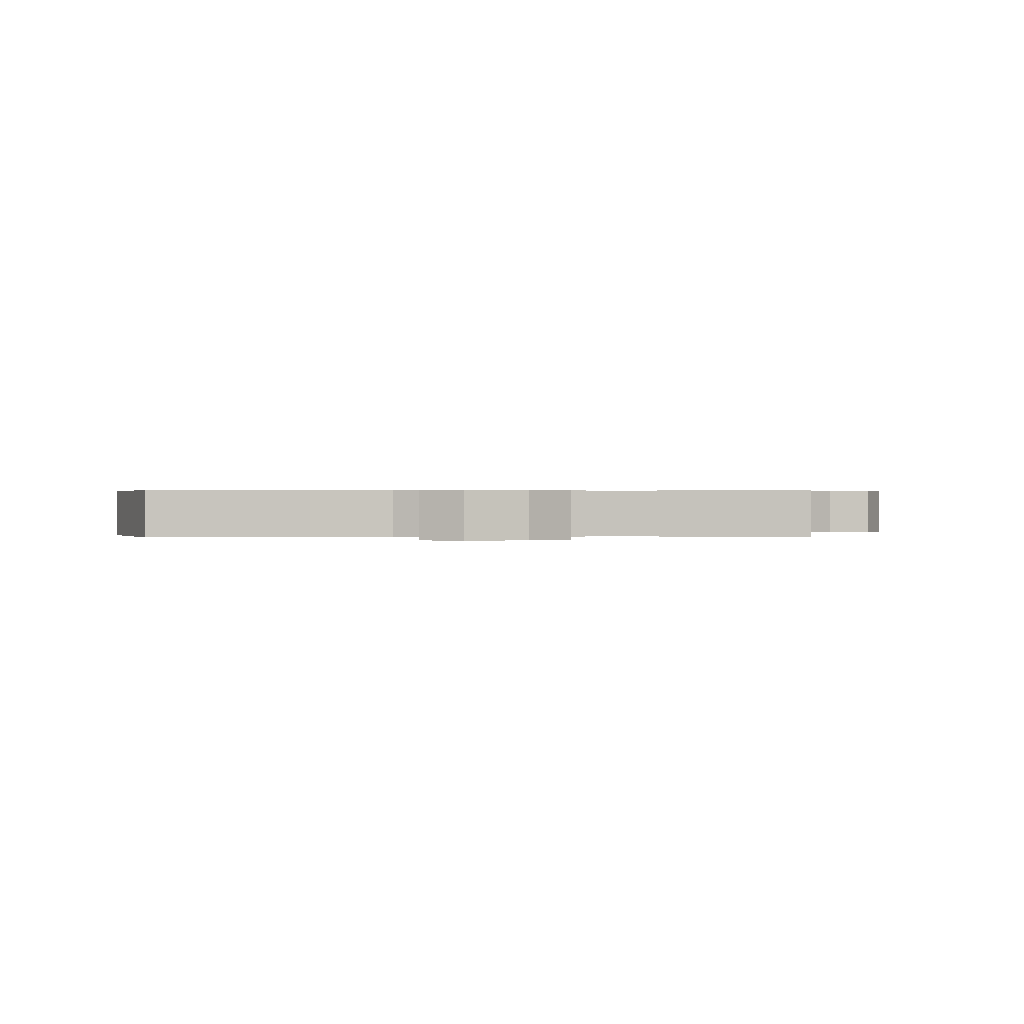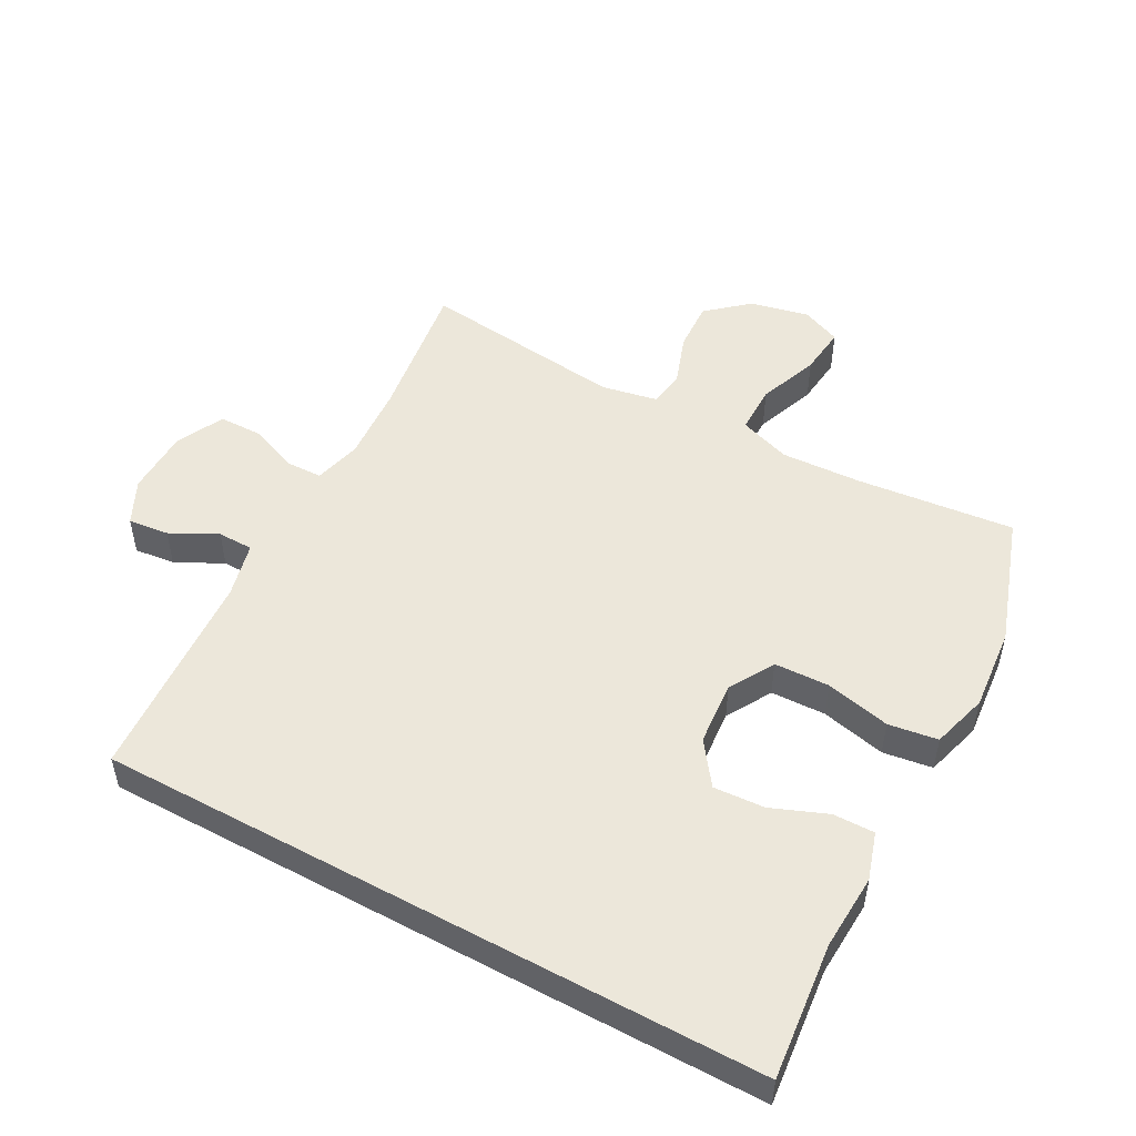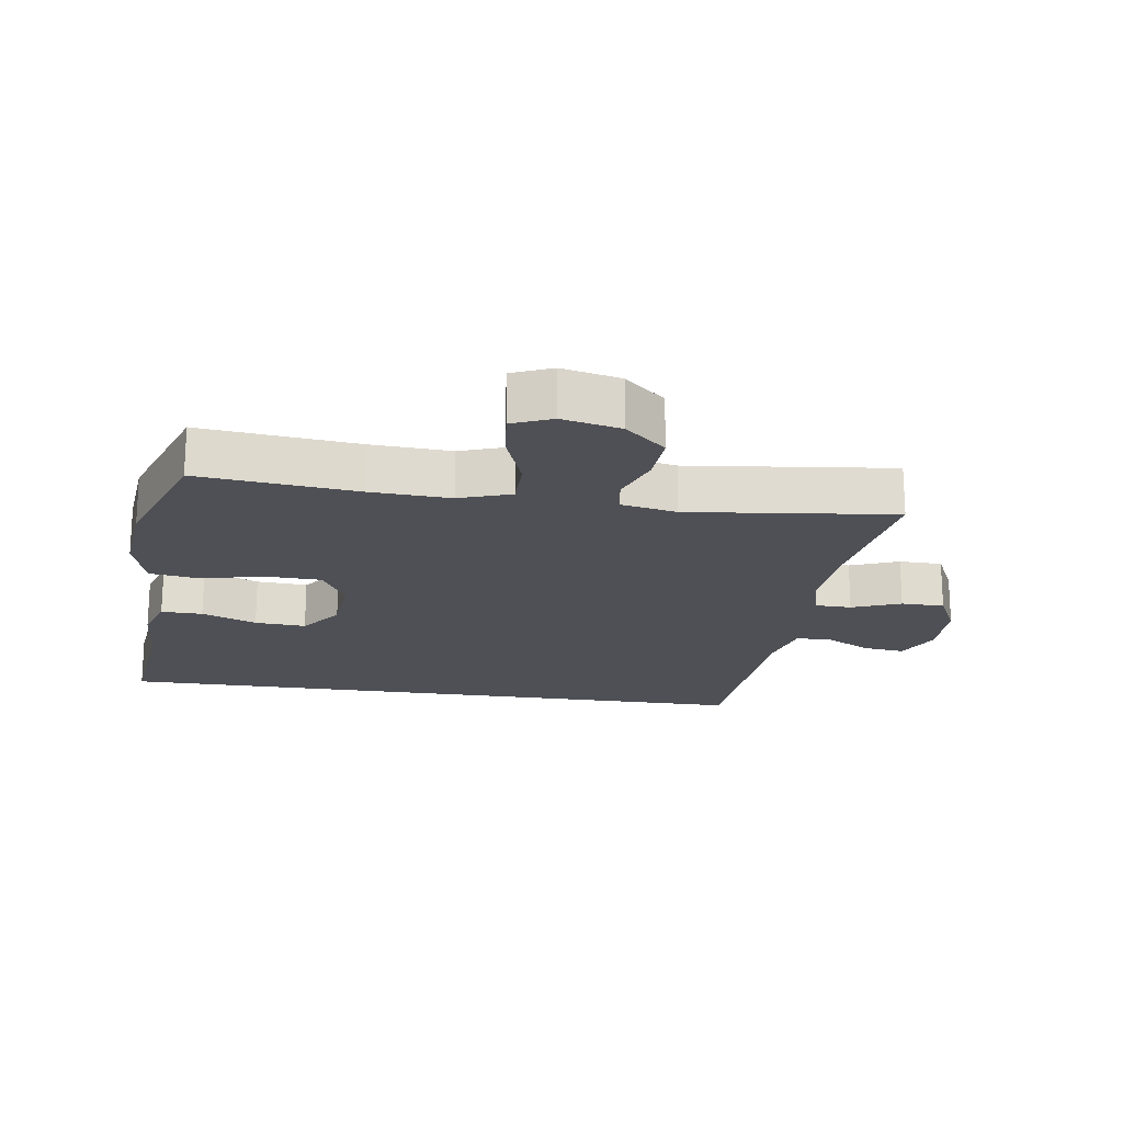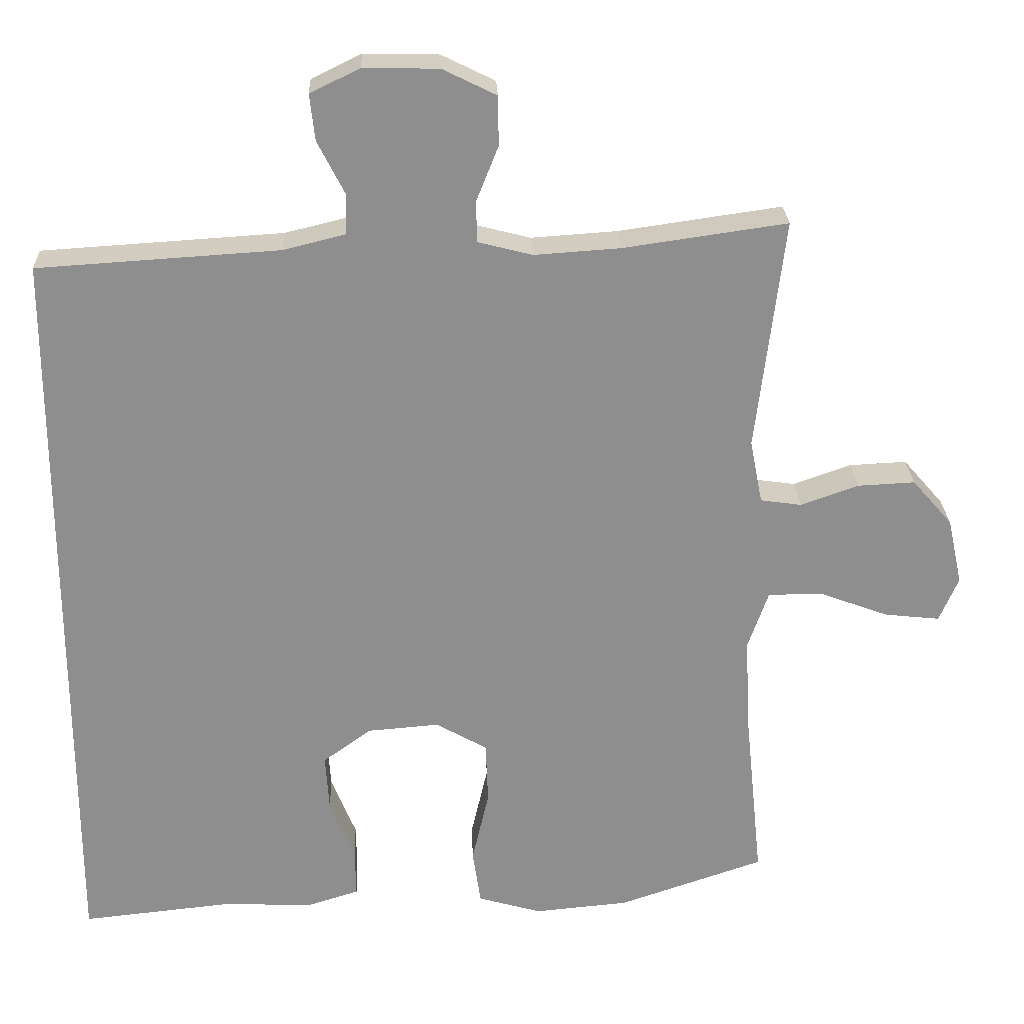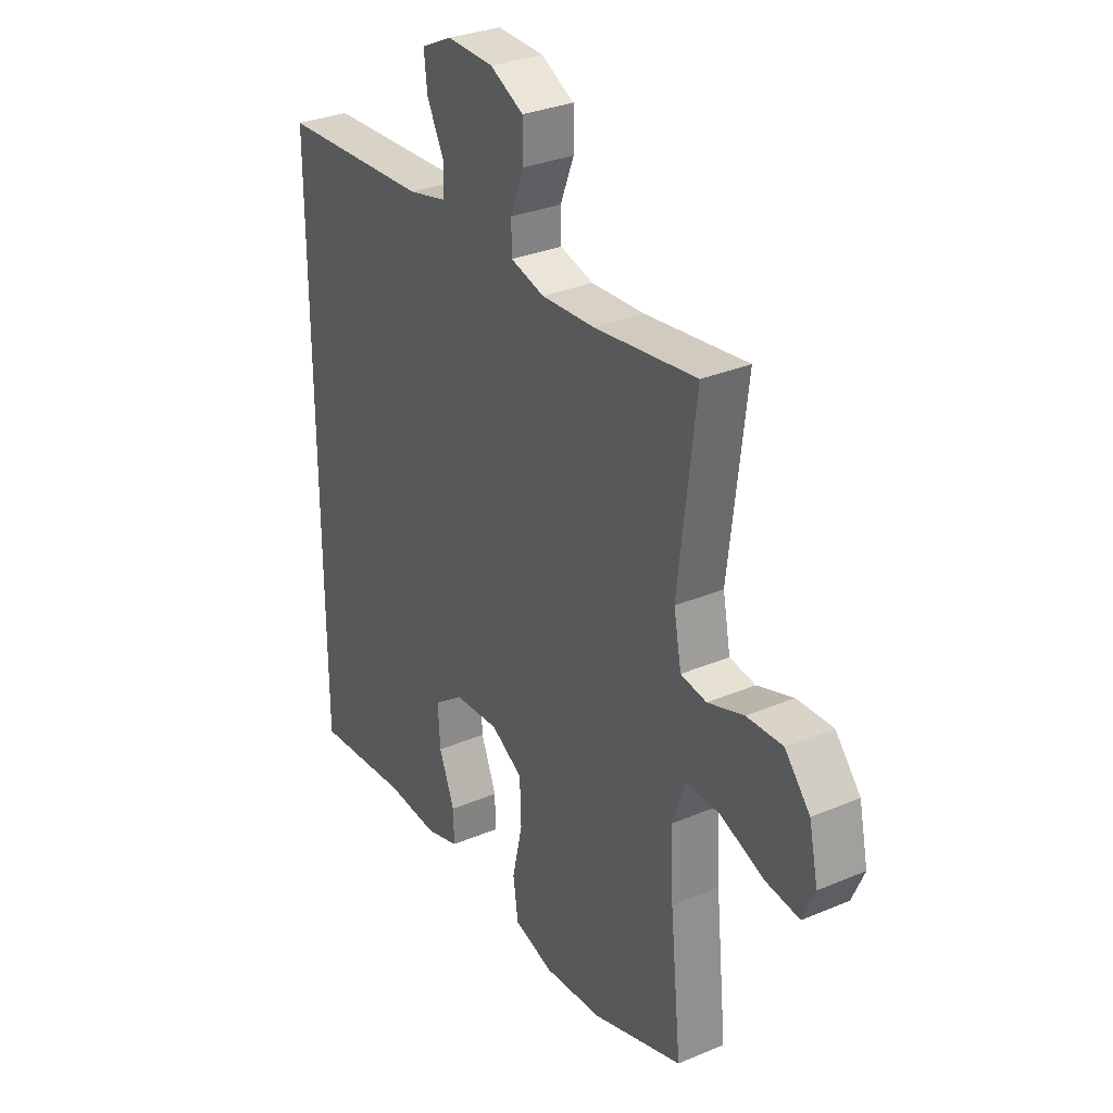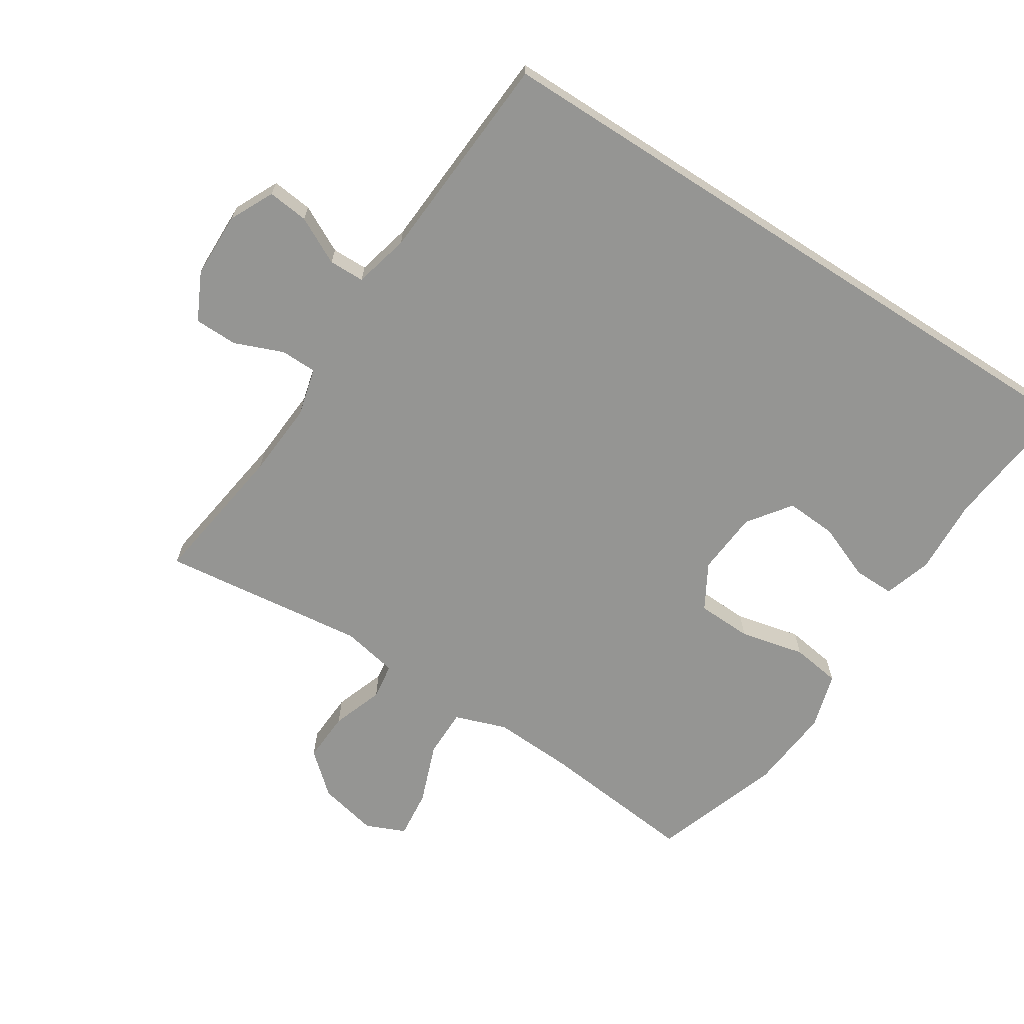
<metadata>
{"format":"obj","ext":"obj","renderer":"f3d","projection":"perspective","resolution":1024,"background":"white","views":[{"elev":0.4,"azim":-93.2,"up":"+Y"},{"elev":50.8,"azim":118.6,"up":"+Y"},{"elev":-19.4,"azim":-98.6,"up":"+Y"},{"elev":25.2,"azim":177.9,"up":"+Z"},{"elev":31.4,"azim":-120.9,"up":"+Z"},{"elev":-67.3,"azim":57.3,"up":"+Y"}]}
</metadata>
<code>
v -0.5 0.07 0.5
v -0.277 0.07 0.468
v -0.16 0.07 0.46
v -0.086 0.07 0.479
v -0.085 0.07 0.535
v -0.115 0.07 0.61
v -0.114 0.07 0.677
v -0.041 0.07 0.713
v 0.061 0.07 0.715
v 0.129 0.07 0.682
v 0.122 0.07 0.619
v 0.085 0.07 0.547
v 0.086 0.07 0.492
v 0.171 0.07 0.471
v 0.5 0.07 0.45
v 0.5 0.07 -0.577
v 0.29 0.07 -0.555
v 0.173 0.07 -0.561
v 0.1 0.07 -0.538
v 0.101 0.07 -0.474
v 0.135 0.07 -0.389
v 0.14 0.07 -0.31
v 0.074 0.07 -0.262
v -0.024 0.07 -0.254
v -0.094 0.07 -0.294
v -0.097 0.07 -0.379
v -0.074 0.07 -0.479
v -0.085 0.07 -0.555
v -0.172 0.07 -0.58
v -0.301 0.07 -0.568
v -0.5 0.07 -0.5
v -0.475 0.07 -0.256
v -0.469 0.07 -0.132
v -0.497 0.07 -0.052
v -0.572 0.07 -0.052
v -0.666 0.07 -0.087
v -0.741 0.07 -0.095
v -0.767 0.07 -0.034
v -0.747 0.07 0.057
v -0.692 0.07 0.12
v -0.614 0.07 0.116
v -0.535 0.07 0.088
v -0.479 0.07 0.096
v -0.462 0.07 0.183
v -0.5 0 0.5
v -0.277 0 0.468
v -0.16 0 0.46
v -0.086 0 0.479
v -0.085 0 0.535
v -0.115 0 0.61
v -0.114 0 0.677
v -0.041 0 0.713
v 0.061 0 0.715
v 0.129 0 0.682
v 0.122 0 0.619
v 0.085 0 0.547
v 0.086 0 0.492
v 0.171 0 0.471
v 0.5 0 0.45
v 0.5 0 -0.577
v 0.29 0 -0.555
v 0.173 0 -0.561
v 0.1 0 -0.538
v 0.101 0 -0.474
v 0.135 0 -0.389
v 0.14 0 -0.31
v 0.074 0 -0.262
v -0.024 0 -0.254
v -0.094 0 -0.294
v -0.097 0 -0.379
v -0.074 0 -0.479
v -0.085 0 -0.555
v -0.172 0 -0.58
v -0.301 0 -0.568
v -0.5 0 -0.5
v -0.475 0 -0.256
v -0.469 0 -0.132
v -0.497 0 -0.052
v -0.572 0 -0.052
v -0.666 0 -0.087
v -0.741 0 -0.095
v -0.767 0 -0.034
v -0.747 0 0.057
v -0.692 0 0.12
v -0.614 0 0.116
v -0.535 0 0.088
v -0.479 0 0.096
v -0.462 0 0.183
f 39 40 41 42
f 39 42 43
f 38 39 43
f 35 36 37 38
f 34 35 38 43
f 33 34 43 44
f 29 30 31 32
f 29 32 33
f 26 27 28 29
f 25 26 29 33
f 24 25 33 44
f 18 19 20 21
f 17 18 21 22
f 14 15 16 17
f 13 14 17 22
f 9 10 11 12
f 9 12 13
f 5 6 7 8
f 4 5 8 9
f 24 44 1 2
f 23 24 2 3
f 22 23 3 4
f 4 9 13 22
f 86 85 84 83
f 87 86 83
f 87 83 82
f 82 81 80 79
f 87 82 79 78
f 88 87 78 77
f 76 75 74 73
f 77 76 73
f 73 72 71 70
f 77 73 70 69
f 88 77 69 68
f 65 64 63 62
f 66 65 62 61
f 61 60 59 58
f 66 61 58 57
f 56 55 54 53
f 57 56 53
f 52 51 50 49
f 53 52 49 48
f 46 45 88 68
f 47 46 68 67
f 48 47 67 66
f 66 57 53 48
f 1 45 46 2
f 2 46 47 3
f 3 47 48 4
f 4 48 49 5
f 5 49 50 6
f 6 50 51 7
f 7 51 52 8
f 8 52 53 9
f 9 53 54 10
f 10 54 55 11
f 11 55 56 12
f 12 56 57 13
f 13 57 58 14
f 14 58 59 15
f 15 59 60 16
f 16 60 61 17
f 17 61 62 18
f 18 62 63 19
f 19 63 64 20
f 20 64 65 21
f 21 65 66 22
f 22 66 67 23
f 23 67 68 24
f 24 68 69 25
f 25 69 70 26
f 26 70 71 27
f 27 71 72 28
f 28 72 73 29
f 29 73 74 30
f 30 74 75 31
f 31 75 76 32
f 32 76 77 33
f 33 77 78 34
f 34 78 79 35
f 35 79 80 36
f 36 80 81 37
f 37 81 82 38
f 38 82 83 39
f 39 83 84 40
f 40 84 85 41
f 41 85 86 42
f 42 86 87 43
f 43 87 88 44
f 44 88 45 1

</code>
